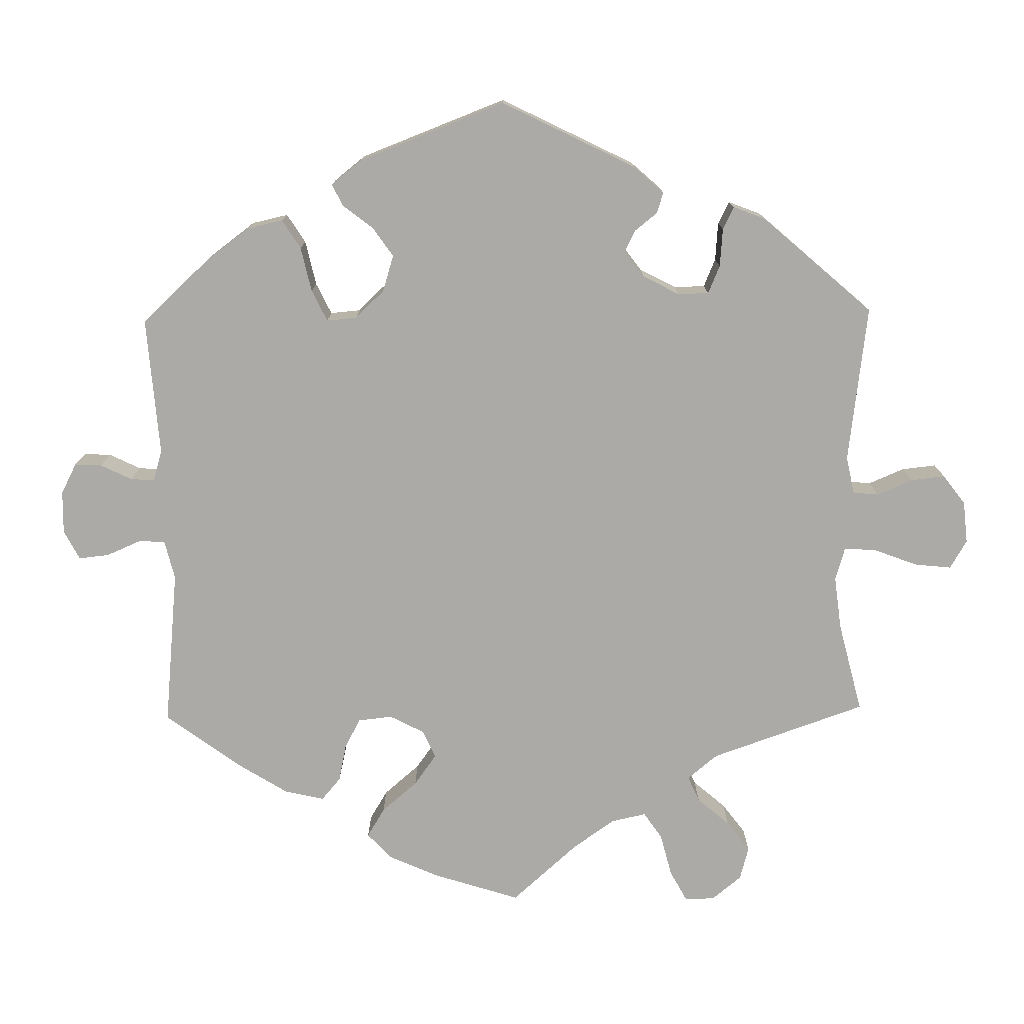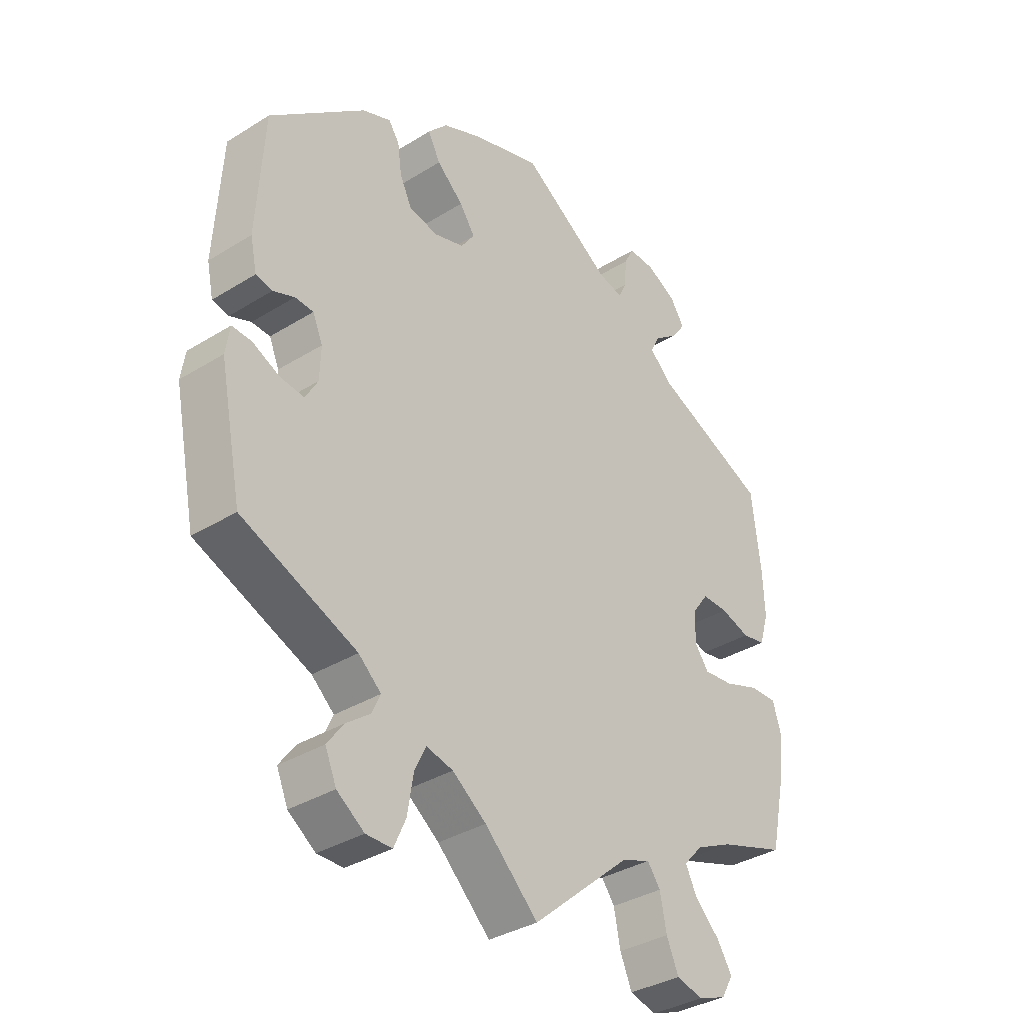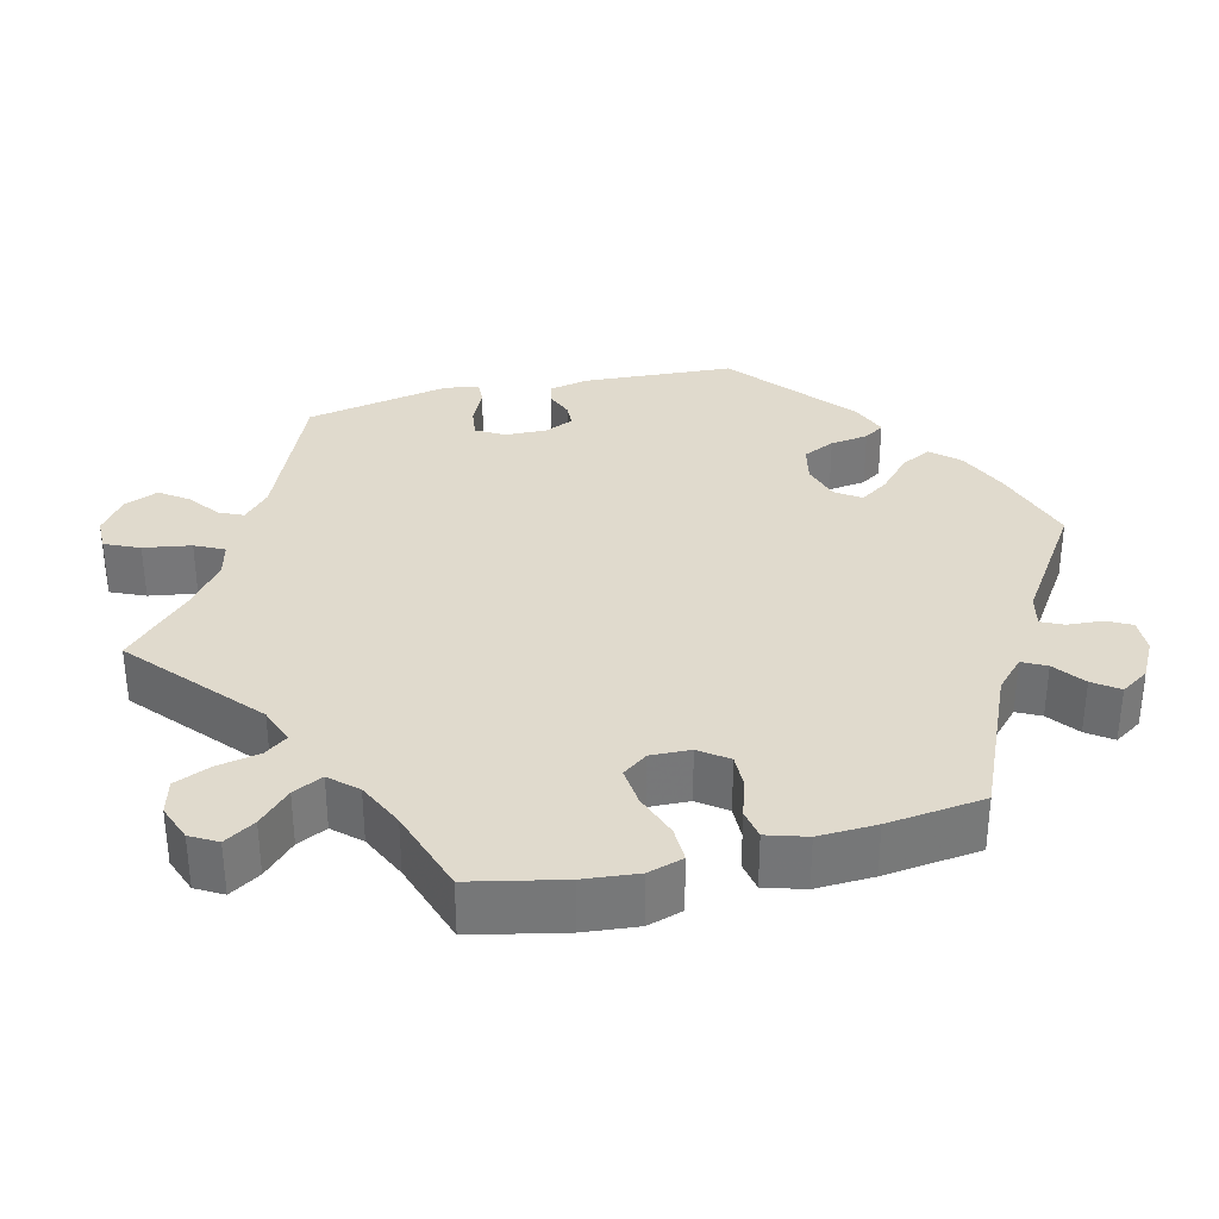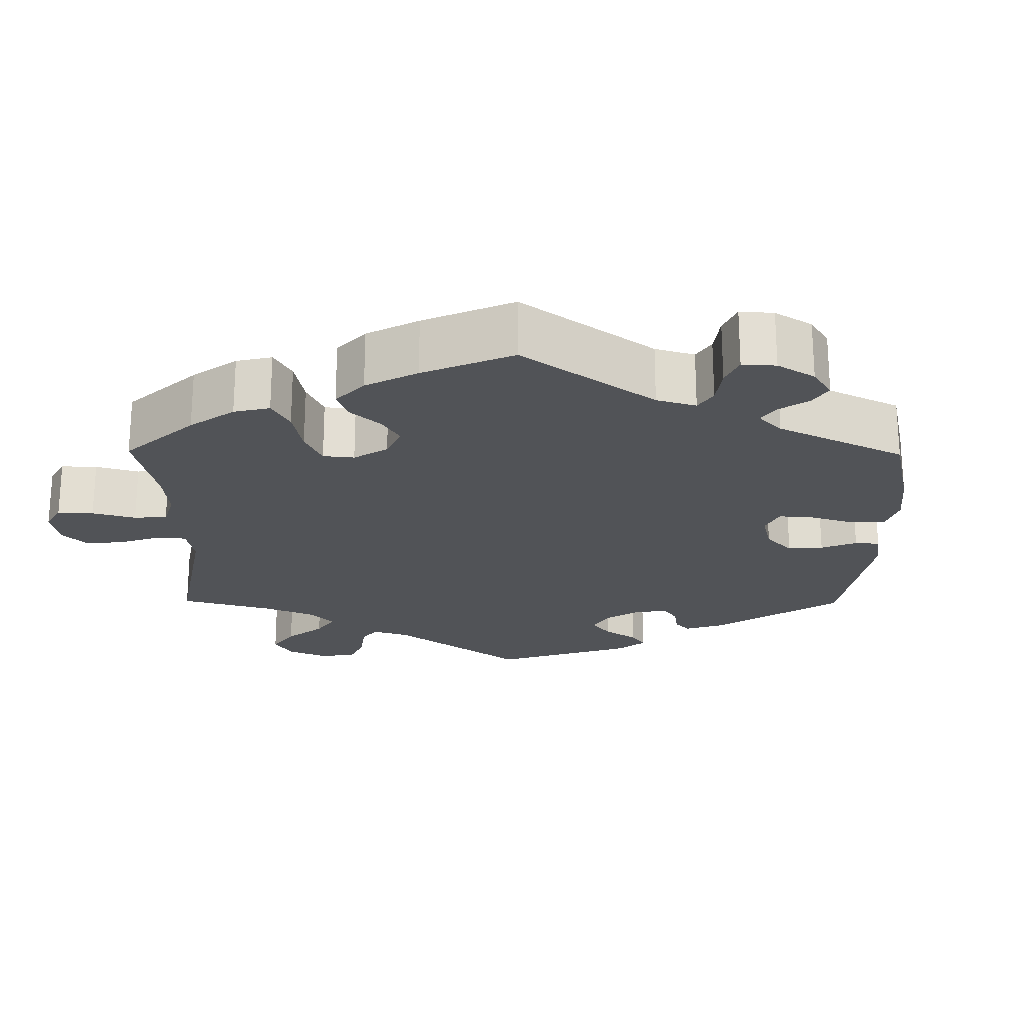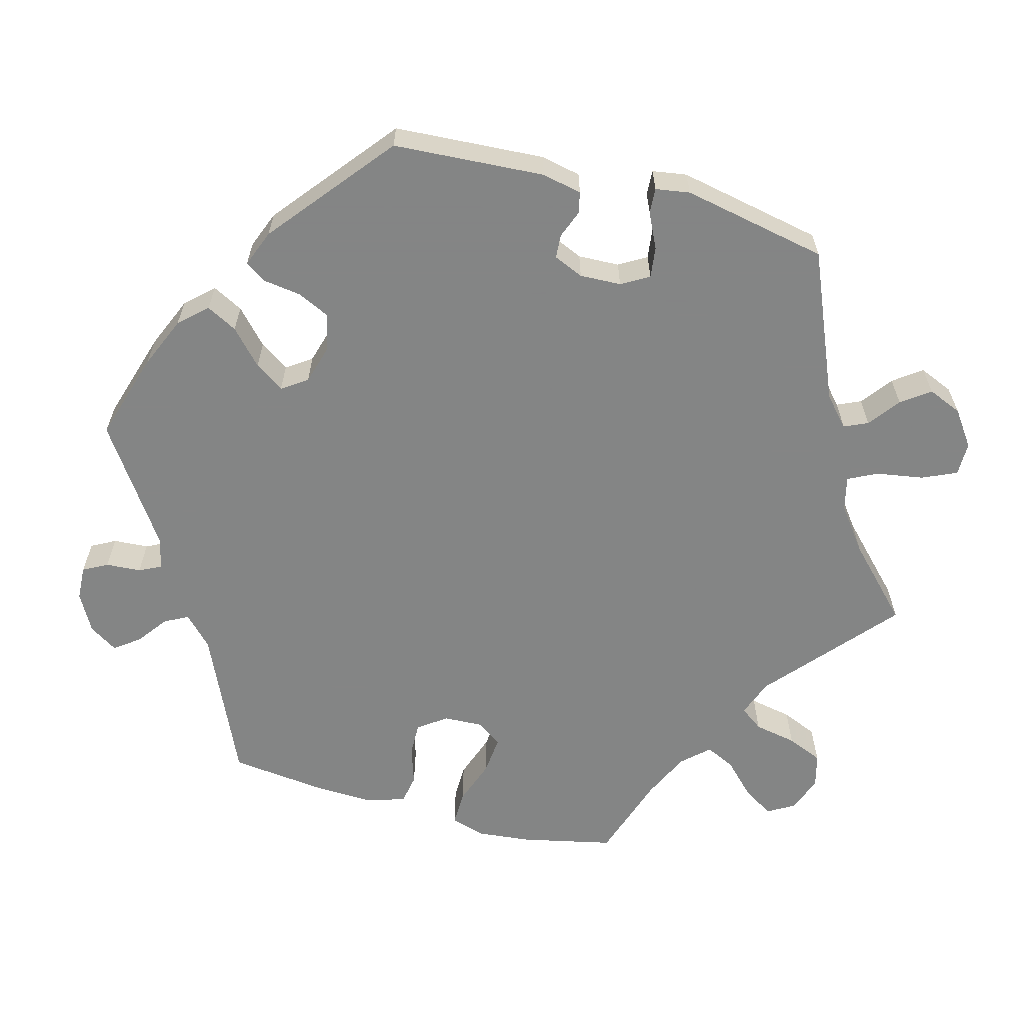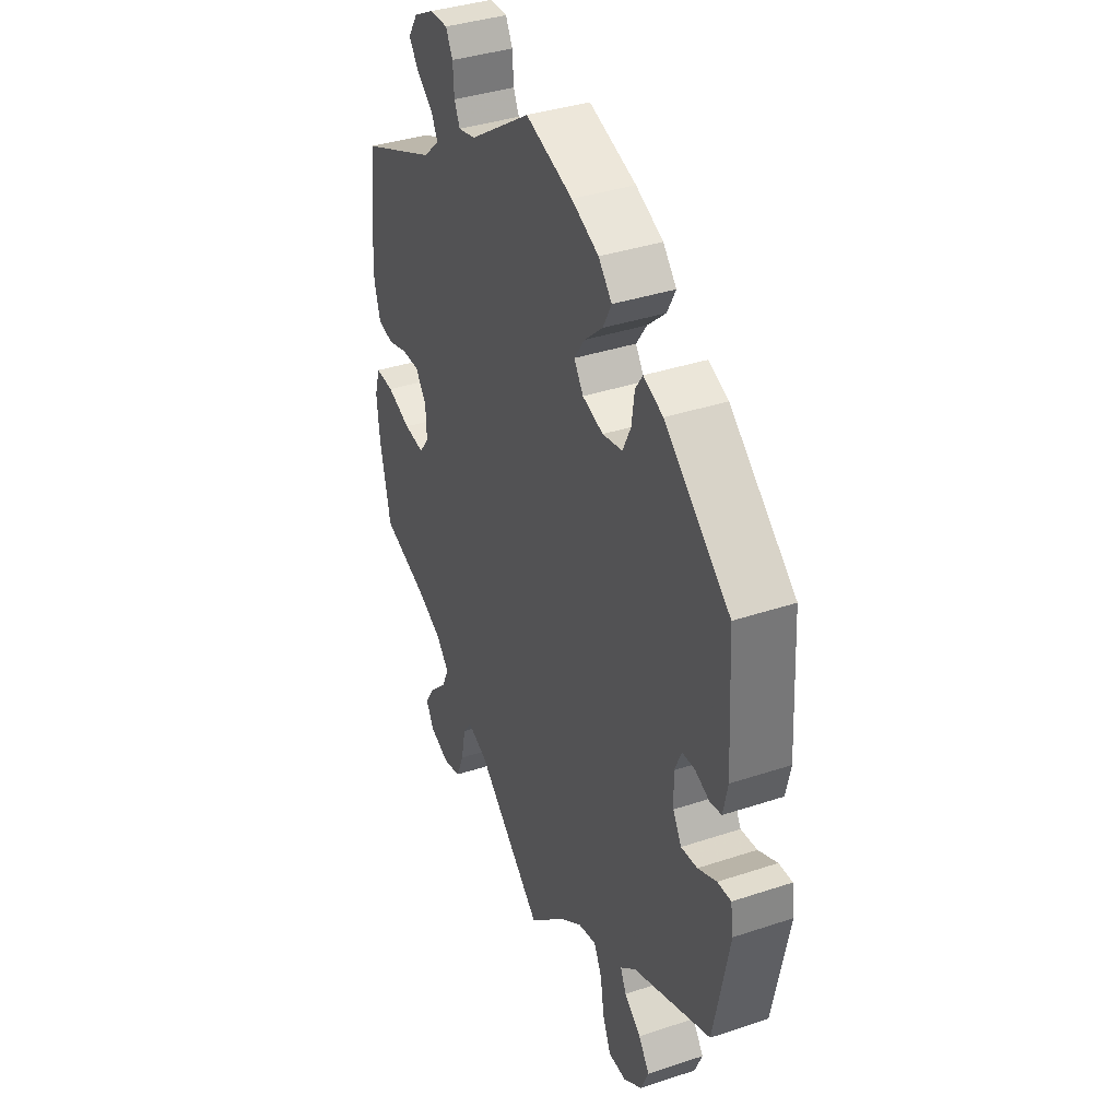
<metadata>
{"format":"obj","ext":"obj","renderer":"f3d","projection":"perspective","resolution":1024,"background":"white","views":[{"elev":-76.1,"azim":60.9,"up":"+Y"},{"elev":-35.2,"azim":129.5,"up":"+Z"},{"elev":33.1,"azim":-103.9,"up":"+Y"},{"elev":-21.9,"azim":-60.6,"up":"+Y"},{"elev":-61.6,"azim":75.0,"up":"+Y"},{"elev":37.7,"azim":67.0,"up":"+Z"}]}
</metadata>
<code>
v -0.307 0.07 0.375
v -0.268 0.07 0.412
v -0.284 0.07 0.443
v -0.324 0.07 0.473
v -0.348 0.07 0.506
v -0.324 0.07 0.543
v -0.274 0.07 0.57
v -0.229 0.07 0.572
v -0.212 0.07 0.54
v -0.209 0.07 0.494
v -0.195 0.07 0.465
v -0.153 0.07 0.475
v 0 0.07 0.578
v 0.116 0.07 0.542
v 0.183 0.07 0.513
v 0.216 0.07 0.477
v 0.195 0.07 0.437
v 0.15 0.07 0.396
v 0.124 0.07 0.358
v 0.147 0.07 0.325
v 0.198 0.07 0.31
v 0.247 0.07 0.321
v 0.267 0.07 0.363
v 0.274 0.07 0.413
v 0.292 0.07 0.44
v 0.34 0.07 0.421
v 0.501 0.07 0.29
v 0.513 0.07 0.092
v 0.502 0.07 0.04
v 0.474 0.07 0.034
v 0.438 0.07 0.048
v 0.407 0.07 0.046
v 0.39 0.07 0.007
v 0.392 0.07 -0.047
v 0.413 0.07 -0.083
v 0.453 0.07 -0.078
v 0.499 0.07 -0.056
v 0.532 0.07 -0.054
v 0.539 0.07 -0.099
v 0.501 0.07 -0.289
v 0.307 0.07 -0.371
v 0.269 0.07 -0.405
v 0.283 0.07 -0.436
v 0.324 0.07 -0.467
v 0.351 0.07 -0.504
v 0.332 0.07 -0.549
v 0.286 0.07 -0.582
v 0.242 0.07 -0.582
v 0.222 0.07 -0.537
v 0.212 0.07 -0.475
v 0.193 0.07 -0.437
v 0.148 0.07 -0.448
v 0.091 0.07 -0.491
v 0.001 0.07 -0.578
v -0.165 0.07 -0.435
v -0.214 0.07 -0.417
v -0.236 0.07 -0.447
v -0.247 0.07 -0.503
v -0.267 0.07 -0.55
v -0.312 0.07 -0.562
v -0.36 0.07 -0.544
v -0.38 0.07 -0.509
v -0.355 0.07 -0.469
v -0.313 0.07 -0.428
v -0.294 0.07 -0.389
v -0.326 0.07 -0.354
v -0.388 0.07 -0.325
v -0.501 0.07 -0.288
v -0.527 0.07 -0.168
v -0.534 0.07 -0.097
v -0.52 0.07 -0.051
v -0.474 0.07 -0.052
v -0.415 0.07 -0.073
v -0.364 0.07 -0.078
v -0.34 0.07 -0.045
v -0.342 0.07 0.007
v -0.369 0.07 0.044
v -0.413 0.07 0.043
v -0.463 0.07 0.027
v -0.502 0.07 0.034
v -0.518 0.07 0.086
v -0.515 0.07 0.162
v -0.5 0.07 0.289
v -0.307 0 0.375
v -0.268 0 0.412
v -0.284 0 0.443
v -0.324 0 0.473
v -0.348 0 0.506
v -0.324 0 0.543
v -0.274 0 0.57
v -0.229 0 0.572
v -0.212 0 0.54
v -0.209 0 0.494
v -0.195 0 0.465
v -0.153 0 0.475
v 0 0 0.578
v 0.116 0 0.542
v 0.183 0 0.513
v 0.216 0 0.477
v 0.195 0 0.437
v 0.15 0 0.396
v 0.124 0 0.358
v 0.147 0 0.325
v 0.198 0 0.31
v 0.247 0 0.321
v 0.267 0 0.363
v 0.274 0 0.413
v 0.292 0 0.44
v 0.34 0 0.421
v 0.501 0 0.29
v 0.513 0 0.092
v 0.502 0 0.04
v 0.474 0 0.034
v 0.438 0 0.048
v 0.407 0 0.046
v 0.39 0 0.007
v 0.392 0 -0.047
v 0.413 0 -0.083
v 0.453 0 -0.078
v 0.499 0 -0.056
v 0.532 0 -0.054
v 0.539 0 -0.099
v 0.501 0 -0.289
v 0.307 0 -0.371
v 0.269 0 -0.405
v 0.283 0 -0.436
v 0.324 0 -0.467
v 0.351 0 -0.504
v 0.332 0 -0.549
v 0.286 0 -0.582
v 0.242 0 -0.582
v 0.222 0 -0.537
v 0.212 0 -0.475
v 0.193 0 -0.437
v 0.148 0 -0.448
v 0.091 0 -0.491
v 0.001 0 -0.578
v -0.165 0 -0.435
v -0.214 0 -0.417
v -0.236 0 -0.447
v -0.247 0 -0.503
v -0.267 0 -0.55
v -0.312 0 -0.562
v -0.36 0 -0.544
v -0.38 0 -0.509
v -0.355 0 -0.469
v -0.313 0 -0.428
v -0.294 0 -0.389
v -0.326 0 -0.354
v -0.388 0 -0.325
v -0.501 0 -0.288
v -0.527 0 -0.168
v -0.534 0 -0.097
v -0.52 0 -0.051
v -0.474 0 -0.052
v -0.415 0 -0.073
v -0.364 0 -0.078
v -0.34 0 -0.045
v -0.342 0 0.007
v -0.369 0 0.044
v -0.413 0 0.043
v -0.463 0 0.027
v -0.502 0 0.034
v -0.518 0 0.086
v -0.515 0 0.162
v -0.5 0 0.289
f 82 83 1
f 81 82 1 2
f 78 79 80 81
f 77 78 81 2
f 76 77 2
f 75 76 2
f 70 71 72 73
f 70 73 74
f 67 68 69 70
f 66 67 70 74
f 65 66 74 75
f 61 62 63 64
f 61 64 65
f 60 61 65
f 57 58 59 60
f 57 60 65
f 56 57 65 75
f 53 54 55
f 52 53 55 56
f 51 52 56 75
f 47 48 49 50
f 47 50 51
f 46 47 51
f 43 44 45 46
f 42 43 46 51
f 41 42 51 75
f 36 37 38 39
f 35 36 39 40
f 34 35 40 41
f 28 29 30 31
f 28 31 32
f 27 28 32
f 26 27 32 33
f 23 24 25 26
f 22 23 26 33
f 15 16 17 18
f 15 18 19
f 12 13 14 15
f 11 12 15 19
f 7 8 9 10
f 7 10 11
f 6 7 11
f 3 4 5 6
f 2 3 6 11
f 21 22 33 34
f 20 21 34 41
f 19 20 41 75
f 2 11 19 75
f 84 166 165
f 85 84 165 164
f 164 163 162 161
f 85 164 161 160
f 85 160 159
f 85 159 158
f 156 155 154 153
f 157 156 153
f 153 152 151 150
f 157 153 150 149
f 158 157 149 148
f 147 146 145 144
f 148 147 144
f 148 144 143
f 143 142 141 140
f 148 143 140
f 158 148 140 139
f 138 137 136
f 139 138 136 135
f 158 139 135 134
f 133 132 131 130
f 134 133 130
f 134 130 129
f 129 128 127 126
f 134 129 126 125
f 158 134 125 124
f 122 121 120 119
f 123 122 119 118
f 124 123 118 117
f 114 113 112 111
f 115 114 111
f 115 111 110
f 116 115 110 109
f 109 108 107 106
f 116 109 106 105
f 101 100 99 98
f 102 101 98
f 98 97 96 95
f 102 98 95 94
f 93 92 91 90
f 94 93 90
f 94 90 89
f 89 88 87 86
f 94 89 86 85
f 117 116 105 104
f 124 117 104 103
f 158 124 103 102
f 158 102 94 85
f 1 84 85 2
f 2 85 86 3
f 3 86 87 4
f 4 87 88 5
f 5 88 89 6
f 6 89 90 7
f 7 90 91 8
f 8 91 92 9
f 9 92 93 10
f 10 93 94 11
f 11 94 95 12
f 12 95 96 13
f 13 96 97 14
f 14 97 98 15
f 15 98 99 16
f 16 99 100 17
f 17 100 101 18
f 18 101 102 19
f 19 102 103 20
f 20 103 104 21
f 21 104 105 22
f 22 105 106 23
f 23 106 107 24
f 24 107 108 25
f 25 108 109 26
f 26 109 110 27
f 27 110 111 28
f 28 111 112 29
f 29 112 113 30
f 30 113 114 31
f 31 114 115 32
f 32 115 116 33
f 33 116 117 34
f 34 117 118 35
f 35 118 119 36
f 36 119 120 37
f 37 120 121 38
f 38 121 122 39
f 39 122 123 40
f 40 123 124 41
f 41 124 125 42
f 42 125 126 43
f 43 126 127 44
f 44 127 128 45
f 45 128 129 46
f 46 129 130 47
f 47 130 131 48
f 48 131 132 49
f 49 132 133 50
f 50 133 134 51
f 51 134 135 52
f 52 135 136 53
f 53 136 137 54
f 54 137 138 55
f 55 138 139 56
f 56 139 140 57
f 57 140 141 58
f 58 141 142 59
f 59 142 143 60
f 60 143 144 61
f 61 144 145 62
f 62 145 146 63
f 63 146 147 64
f 64 147 148 65
f 65 148 149 66
f 66 149 150 67
f 67 150 151 68
f 68 151 152 69
f 69 152 153 70
f 70 153 154 71
f 71 154 155 72
f 72 155 156 73
f 73 156 157 74
f 74 157 158 75
f 75 158 159 76
f 76 159 160 77
f 77 160 161 78
f 78 161 162 79
f 79 162 163 80
f 80 163 164 81
f 81 164 165 82
f 82 165 166 83
f 83 166 84 1

</code>
